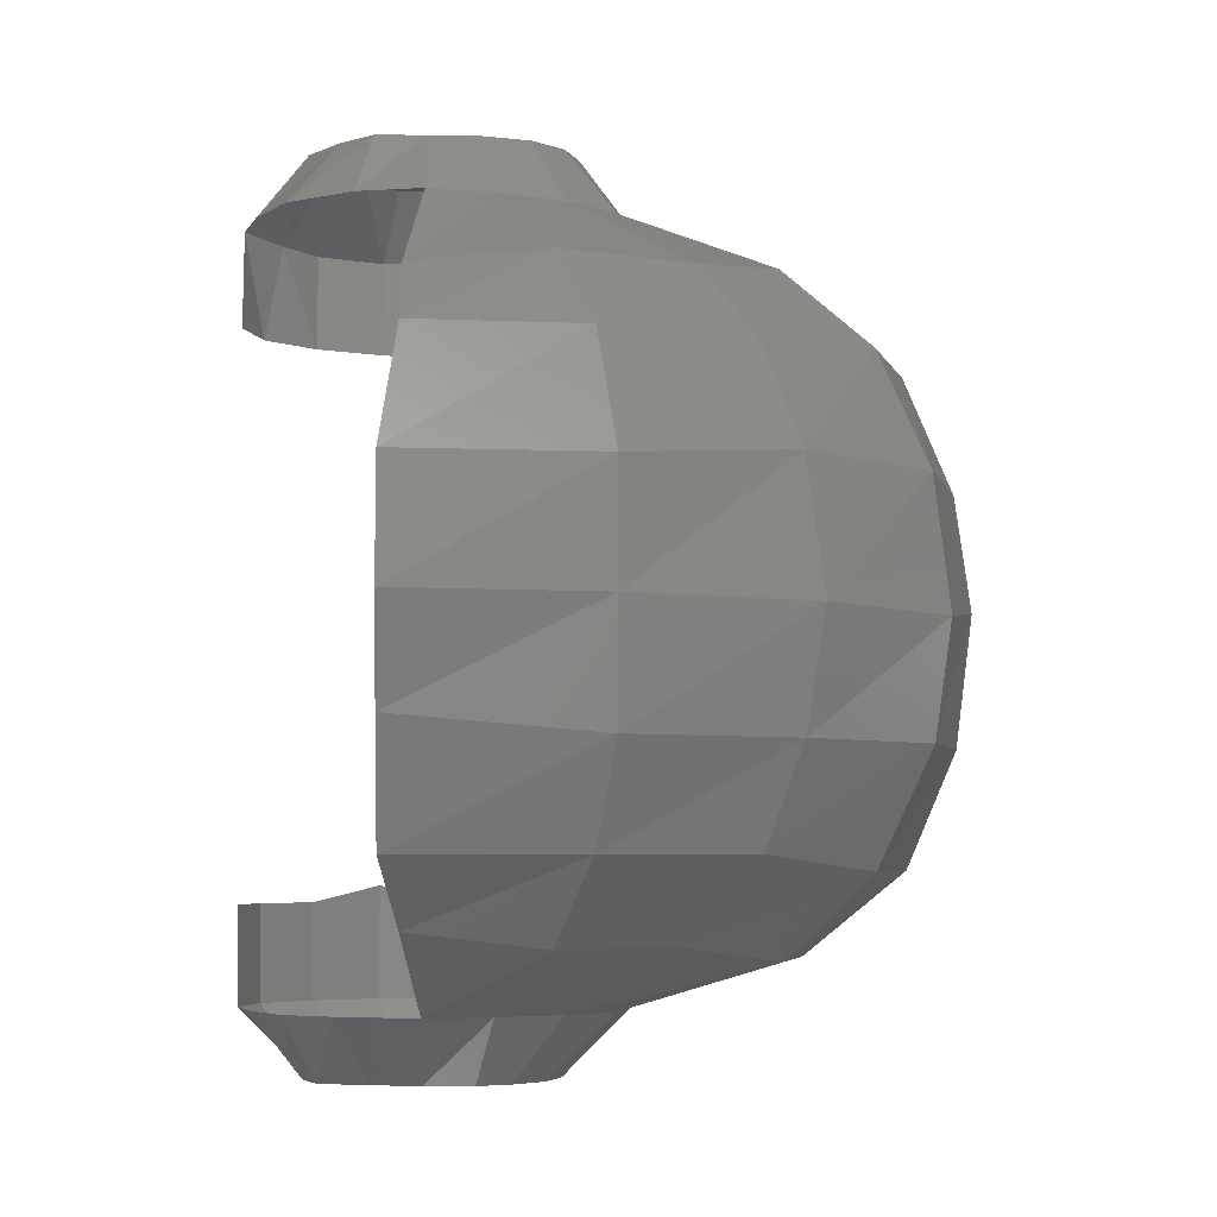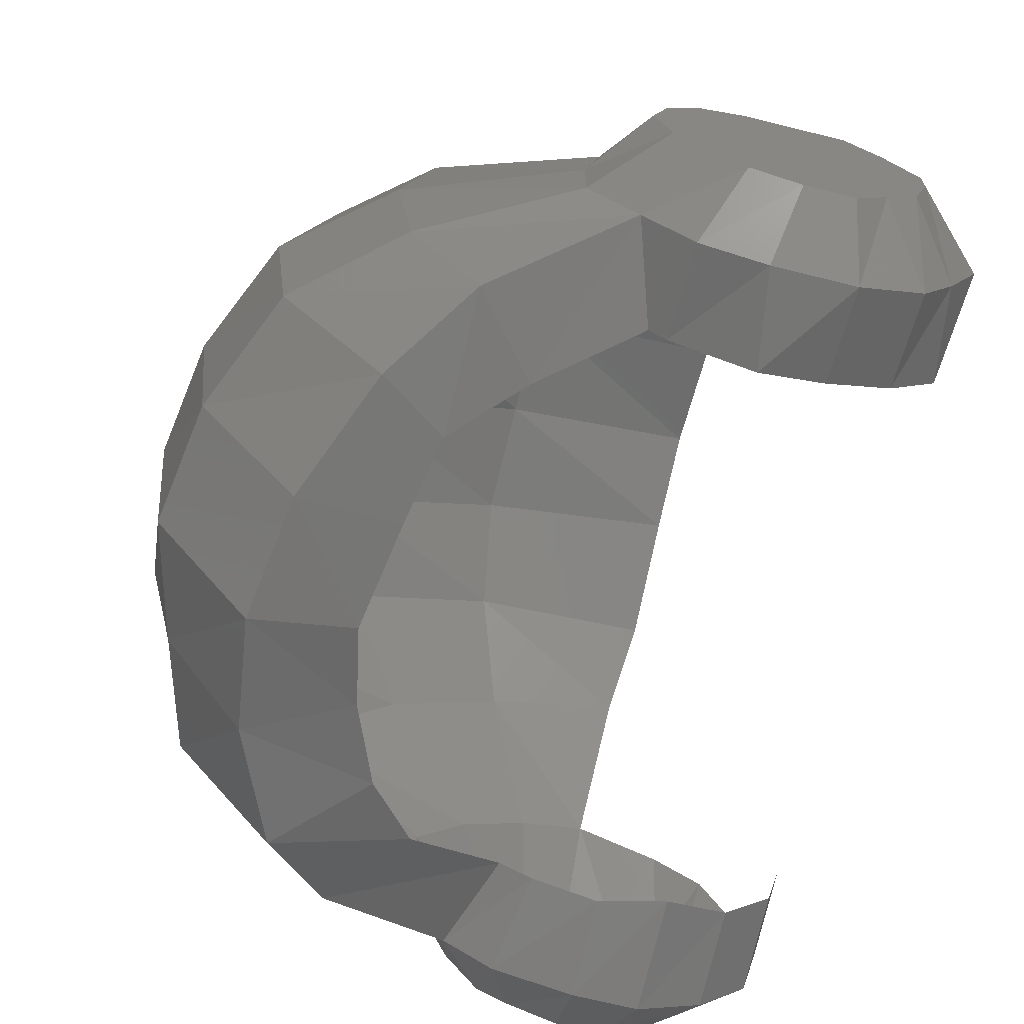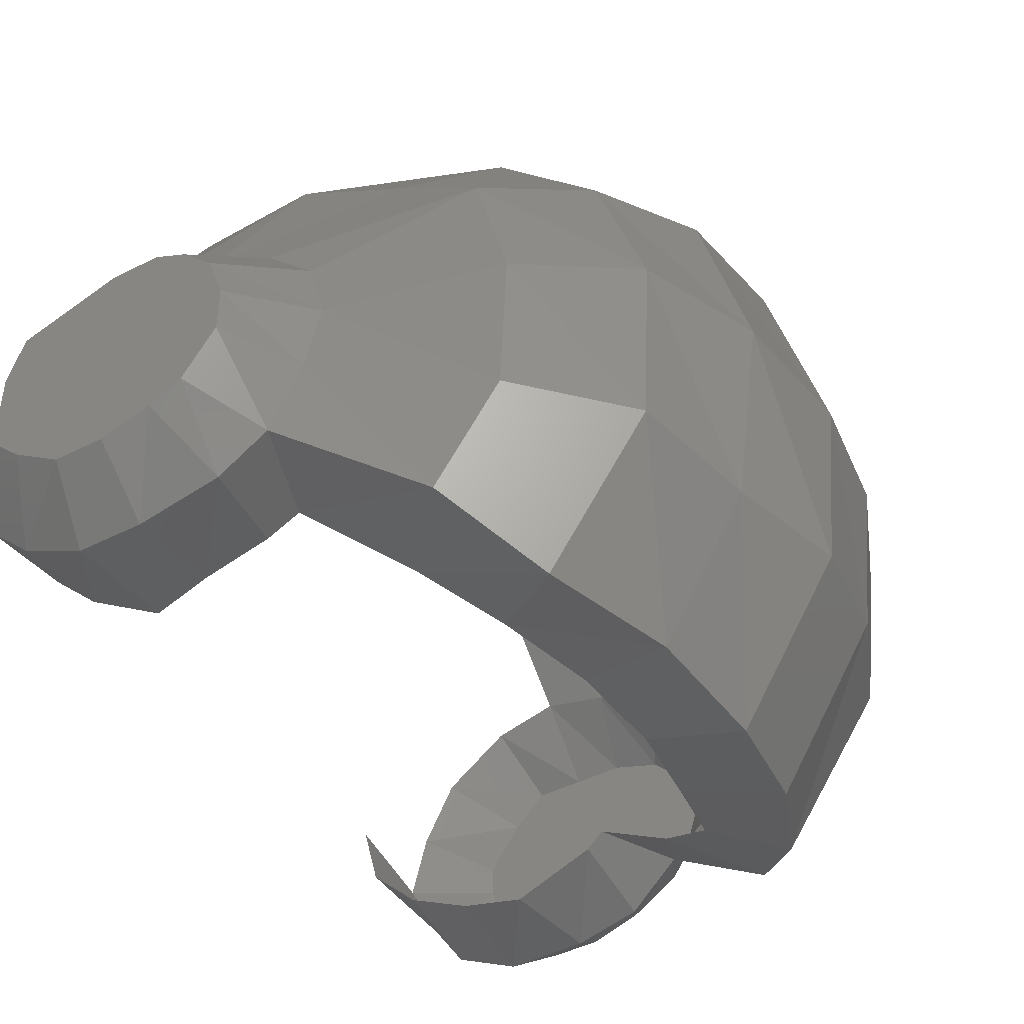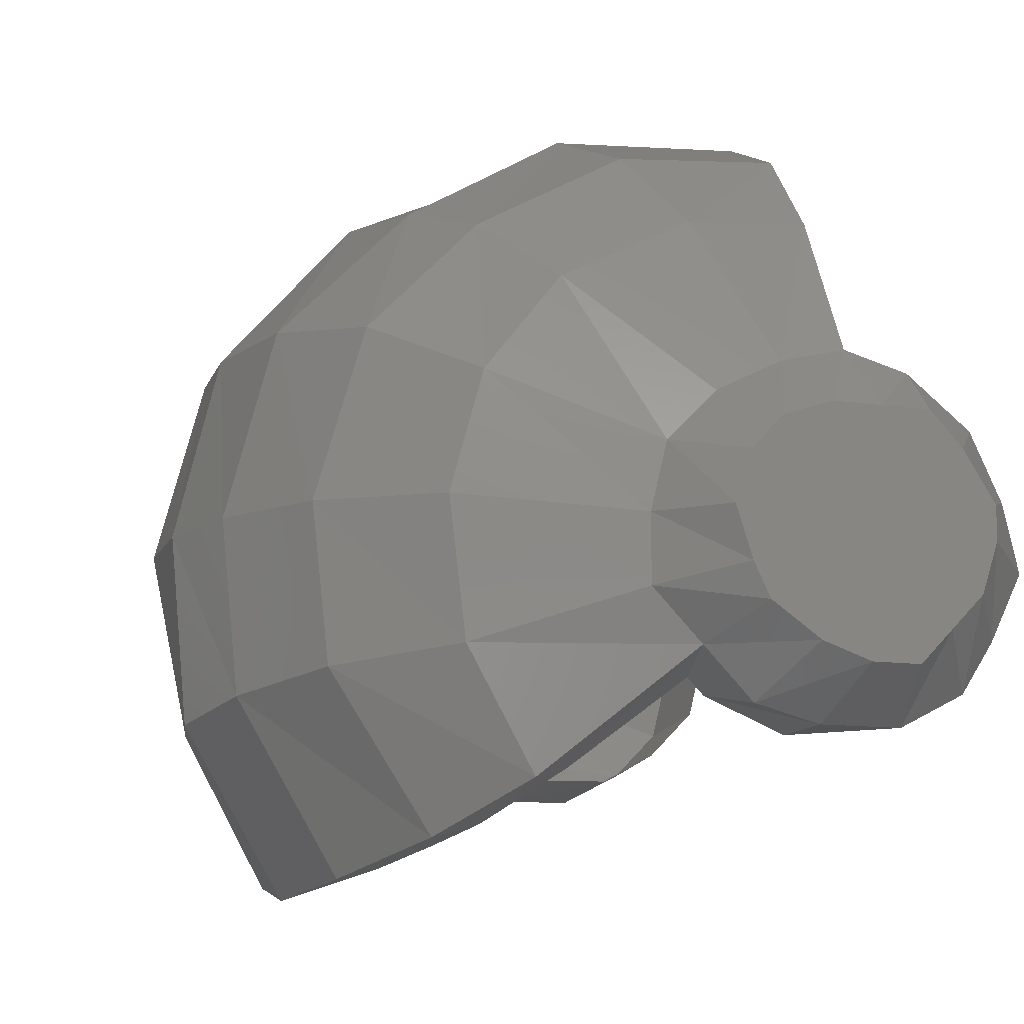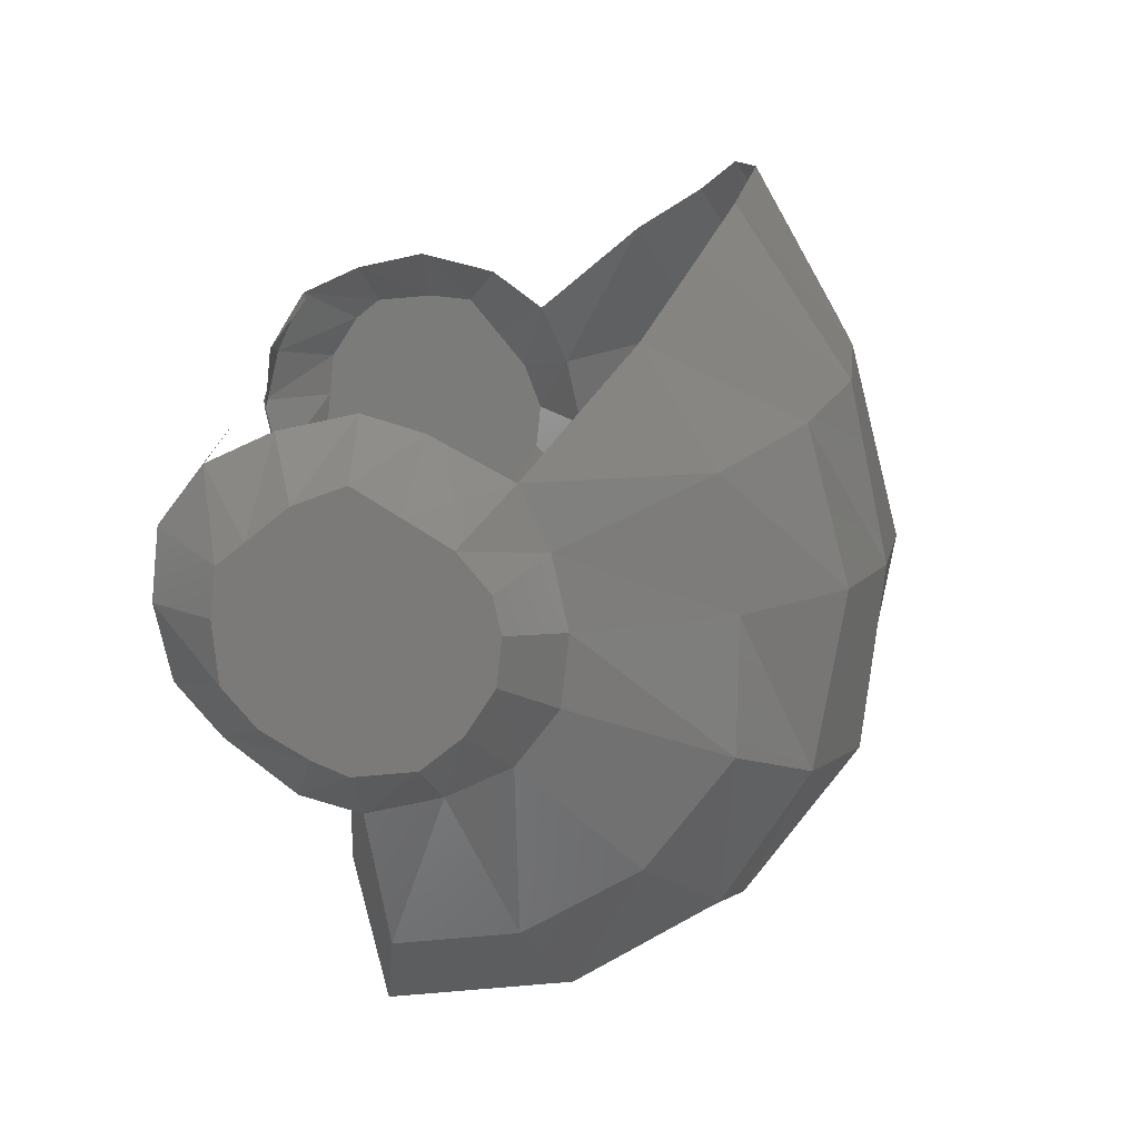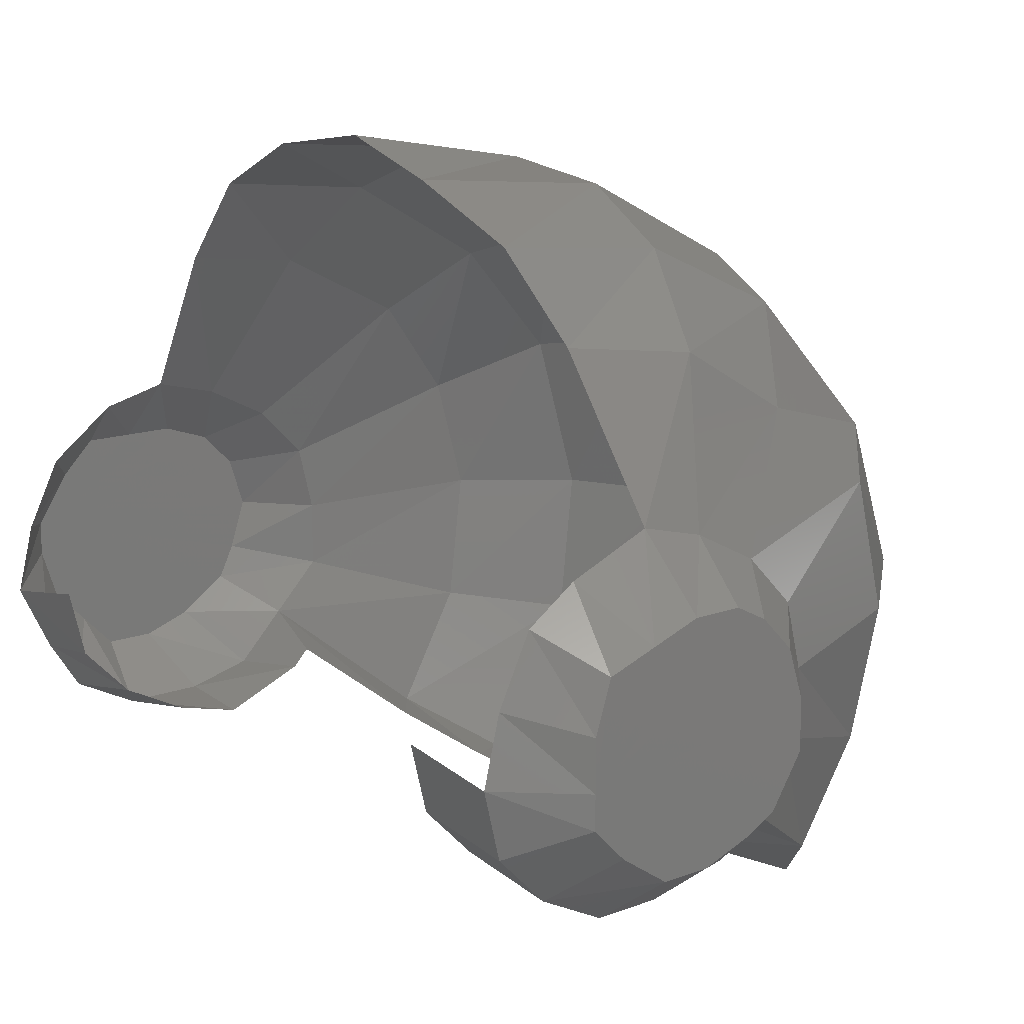
<metadata>
{"format":"stl","ext":"stl","renderer":"f3d","projection":"perspective","resolution":1024,"background":"white","views":[{"elev":-4.8,"azim":-2.6,"up":"+Y"},{"elev":-68.2,"azim":165.9,"up":"+Z"},{"elev":-45.2,"azim":30.6,"up":"+Z"},{"elev":-10.5,"azim":157.5,"up":"+Z"},{"elev":-73.8,"azim":-51.2,"up":"+Y"},{"elev":13.6,"azim":-40.5,"up":"+Z"}]}
</metadata>
<code>
# stl→obj: 134 verts, 228 faces
v 7.644 -0.027 2.119
v 7.65 -0.023 2.118
v 7.646 -0.027 2.117
v 7.651 -0.023 2.114
v 7.647 -0.027 2.114
v 7.65 -0.023 2.11
v 7.647 -0.027 2.111
v 7.648 -0.023 2.106
v 7.645 -0.027 2.108
v 7.645 -0.023 2.104
v 7.643 -0.027 2.107
v 7.64 -0.023 2.103
v 7.64 -0.027 2.106
v 7.636 -0.023 2.103
v 7.637 -0.027 2.106
v 7.632 -0.023 2.105
v 7.634 -0.027 2.108
v 7.629 -0.023 2.108
v 7.632 -0.027 2.11
v 7.628 -0.023 2.112
v 7.632 -0.027 2.112
v 7.629 -0.023 2.116
v 7.632 -0.027 2.115
v 7.631 -0.023 2.12
v 7.633 -0.027 2.118
v 7.634 -0.023 2.122
v 7.636 -0.027 2.119
v 7.639 -0.023 2.124
v 7.639 -0.027 2.12
v 7.643 -0.023 2.123
v 7.642 -0.027 2.12
v 7.647 -0.023 2.121
v 7.647 0.027 2.118
v 7.647 0.023 2.122
v 7.645 0.027 2.12
v 7.643 0.023 2.124
v 7.642 0.027 2.121
v 7.639 0.023 2.125
v 7.639 0.027 2.121
v 7.635 0.023 2.124
v 7.636 0.027 2.121
v 7.631 0.023 2.121
v 7.634 0.027 2.119
v 7.629 0.023 2.117
v 7.632 0.027 2.116
v 7.628 0.023 2.113
v 7.632 0.027 2.114
v 7.63 0.023 2.109
v 7.633 0.027 2.111
v 7.632 0.023 2.106
v 7.635 0.027 2.109
v 7.636 0.023 2.104
v 7.637 0.027 2.107
v 7.641 0.023 2.104
v 7.64 0.027 2.107
v 7.645 0.023 2.105
v 7.643 0.027 2.108
v 7.648 0.023 2.108
v 7.646 0.027 2.11
v 7.651 0.023 2.111
v 7.647 0.027 2.112
v 7.651 0.023 2.115
v 7.648 0.027 2.115
v 7.65 0.023 2.119
v 7.659 0.019 2.123
v 7.661 0.019 2.116
v 7.664 0.014 2.126
v 7.667 0.014 2.116
v 7.667 0.007 2.127
v 7.67 0.007 2.116
v 7.668 -0.001 2.127
v 7.671 -0 2.116
v 7.667 -0.008 2.127
v 7.67 -0.008 2.116
v 7.664 -0.015 2.125
v 7.667 -0.015 2.116
v 7.659 -0.02 2.123
v 7.661 -0.02 2.115
v 7.66 -0.019 2.107
v 7.666 -0.014 2.106
v 7.668 -0.007 2.105
v 7.67 -0 2.105
v 7.669 0.007 2.106
v 7.666 0.014 2.107
v 7.66 0.019 2.108
v 7.646 -0.017 2.106
v 7.656 -0.019 2.101
v 7.652 -0.014 2.101
v 7.66 -0.014 2.097
v 7.655 -0.01 2.099
v 7.663 -0.007 2.096
v 7.657 -0.005 2.098
v 7.664 0 2.095
v 7.658 0 2.097
v 7.663 0.007 2.096
v 7.657 0.006 2.098
v 7.66 0.014 2.098
v 7.656 0.011 2.099
v 7.656 0.019 2.101
v 7.652 0.014 2.102
v 7.646 0.017 2.107
v 7.638 0.017 2.134
v 7.646 0.018 2.133
v 7.638 0.013 2.139
v 7.648 0.013 2.138
v 7.637 0.006 2.142
v 7.649 0.006 2.141
v 7.637 -0.001 2.143
v 7.649 -0.001 2.141
v 7.637 -0.007 2.141
v 7.649 -0.008 2.14
v 7.637 -0.014 2.138
v 7.648 -0.014 2.137
v 7.638 -0.018 2.133
v 7.646 -0.019 2.132
v 7.654 0.018 2.129
v 7.657 0.013 2.133
v 7.659 0.007 2.135
v 7.66 -0.001 2.136
v 7.659 -0.008 2.135
v 7.657 -0.014 2.133
v 7.653 -0.019 2.128
v 7.645 0.017 2.106
v 7.64 0.017 2.104
v 7.636 0.017 2.105
v 7.632 0.017 2.107
v 7.629 0.017 2.11
v 7.628 0.017 2.114
v 7.644 -0.017 2.105
v 7.64 -0.017 2.104
v 7.636 -0.016 2.104
v 7.632 -0.017 2.106
v 7.629 -0.017 2.109
v 7.628 -0.017 2.113
f 1 2 3
f 2 3 4
f 3 4 5
f 4 5 6
f 5 6 7
f 6 7 8
f 7 8 9
f 8 9 10
f 9 10 11
f 10 11 12
f 11 12 13
f 12 13 14
f 13 14 15
f 14 15 16
f 15 16 17
f 16 17 18
f 17 18 19
f 18 19 20
f 19 20 21
f 20 21 22
f 21 22 23
f 22 23 24
f 23 24 25
f 24 25 26
f 25 26 27
f 26 27 28
f 27 28 29
f 28 29 30
f 29 30 31
f 30 31 32
f 31 32 1
f 32 1 2
f 33 34 35
f 34 35 36
f 35 36 37
f 36 37 38
f 37 38 39
f 38 39 40
f 39 40 41
f 40 41 42
f 41 42 43
f 42 43 44
f 43 44 45
f 44 45 46
f 45 46 47
f 46 47 48
f 47 48 49
f 48 49 50
f 49 50 51
f 50 51 52
f 51 52 53
f 52 53 54
f 53 54 55
f 54 55 56
f 55 56 57
f 56 57 58
f 57 58 59
f 58 59 60
f 59 60 61
f 60 61 62
f 61 62 63
f 62 63 64
f 63 64 33
f 64 33 34
f 64 62 65
f 62 65 66
f 65 66 67
f 66 67 68
f 67 68 69
f 68 69 70
f 69 70 71
f 70 71 72
f 71 72 73
f 72 73 74
f 73 74 75
f 74 75 76
f 75 76 77
f 76 77 78
f 77 78 2
f 78 2 4
f 6 4 79
f 4 79 78
f 79 78 80
f 78 80 76
f 80 76 81
f 76 81 74
f 81 74 82
f 74 82 72
f 82 72 83
f 72 83 70
f 83 70 84
f 70 84 68
f 84 68 85
f 68 85 66
f 85 66 60
f 66 60 62
f 8 86 87
f 86 87 88
f 87 88 89
f 88 89 90
f 89 90 91
f 90 91 92
f 91 92 93
f 92 93 94
f 93 94 95
f 94 95 96
f 95 96 97
f 96 97 98
f 97 98 99
f 98 99 100
f 99 100 58
f 100 58 101
f 8 6 87
f 6 87 79
f 87 79 89
f 79 89 80
f 89 80 91
f 80 91 81
f 91 81 93
f 81 93 82
f 93 82 95
f 82 95 83
f 95 83 97
f 83 97 84
f 97 84 99
f 84 99 85
f 99 85 58
f 85 58 60
f 38 36 102
f 36 102 103
f 102 103 104
f 103 104 105
f 104 105 106
f 105 106 107
f 106 107 108
f 107 108 109
f 108 109 110
f 109 110 111
f 110 111 112
f 111 112 113
f 112 113 114
f 113 114 115
f 114 115 28
f 115 28 30
f 36 34 103
f 34 103 116
f 103 116 105
f 116 105 117
f 105 117 107
f 117 107 118
f 107 118 109
f 118 109 119
f 109 119 111
f 119 111 120
f 111 120 113
f 120 113 121
f 113 121 115
f 121 115 122
f 115 122 30
f 122 30 32
f 2 32 77
f 32 77 122
f 77 122 75
f 122 75 121
f 75 121 73
f 121 73 120
f 73 120 71
f 120 71 119
f 71 119 69
f 119 69 118
f 69 118 67
f 118 67 117
f 67 117 65
f 117 65 116
f 65 116 64
f 116 64 34
f 58 101 56
f 101 56 123
f 56 123 54
f 123 54 124
f 54 124 52
f 124 52 125
f 52 125 50
f 125 50 126
f 50 126 48
f 126 48 127
f 48 127 46
f 127 46 128
f 86 8 129
f 8 129 10
f 129 10 130
f 10 130 12
f 130 12 131
f 12 131 14
f 131 14 132
f 14 132 16
f 132 16 133
f 16 133 18
f 133 18 134
f 18 134 20
f 29 31 21
f 31 21 1
f 21 1 3
f 3 5 21
f 5 21 7
f 21 7 9
f 9 11 21
f 11 21 13
f 21 13 15
f 47 49 45
f 49 45 51
f 45 51 53
f 53 55 45
f 55 45 57
f 45 57 59
f 59 61 45
f 61 45 63
f 45 63 33
f 33 35 45
f 35 45 37
f 45 37 39
f 23 25 21
f 25 21 27
f 21 27 29
f 15 21 17
f 21 17 19
f 39 45 41
f 45 41 43

</code>
